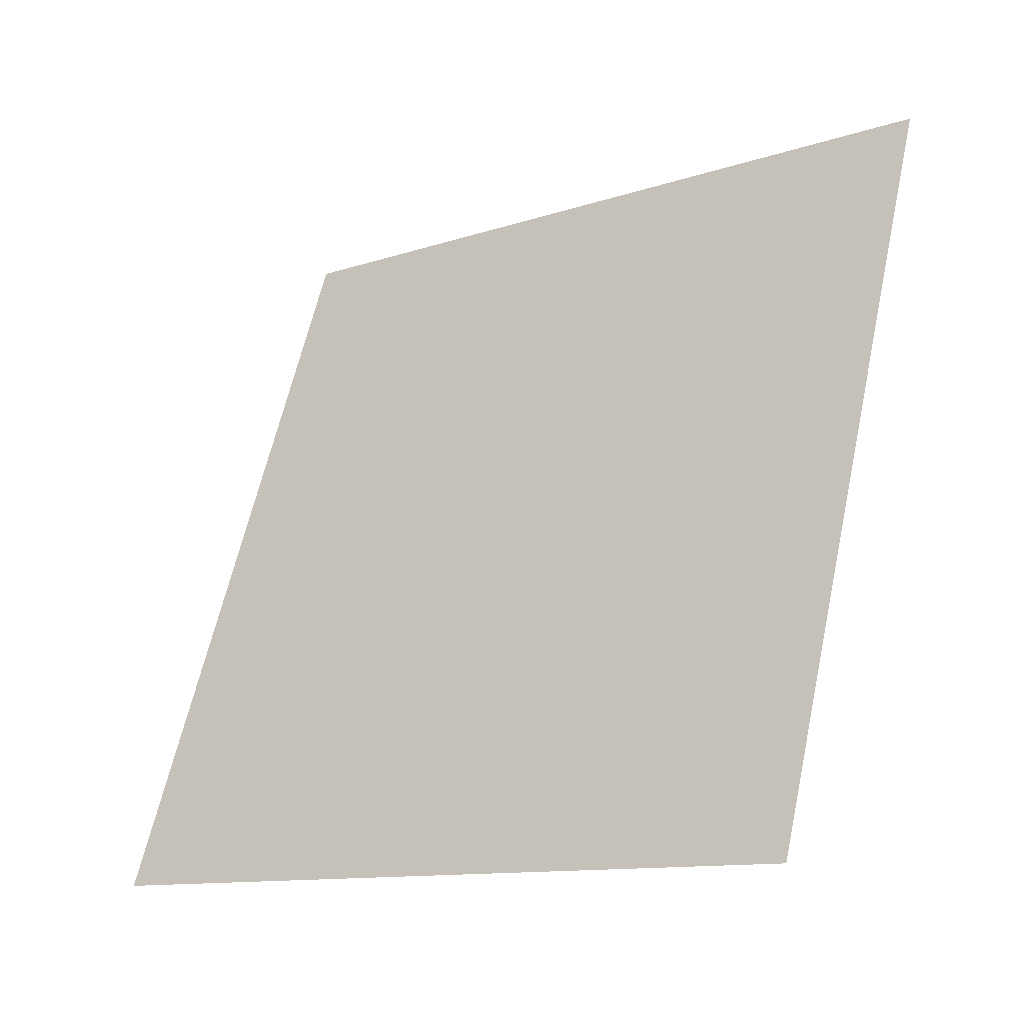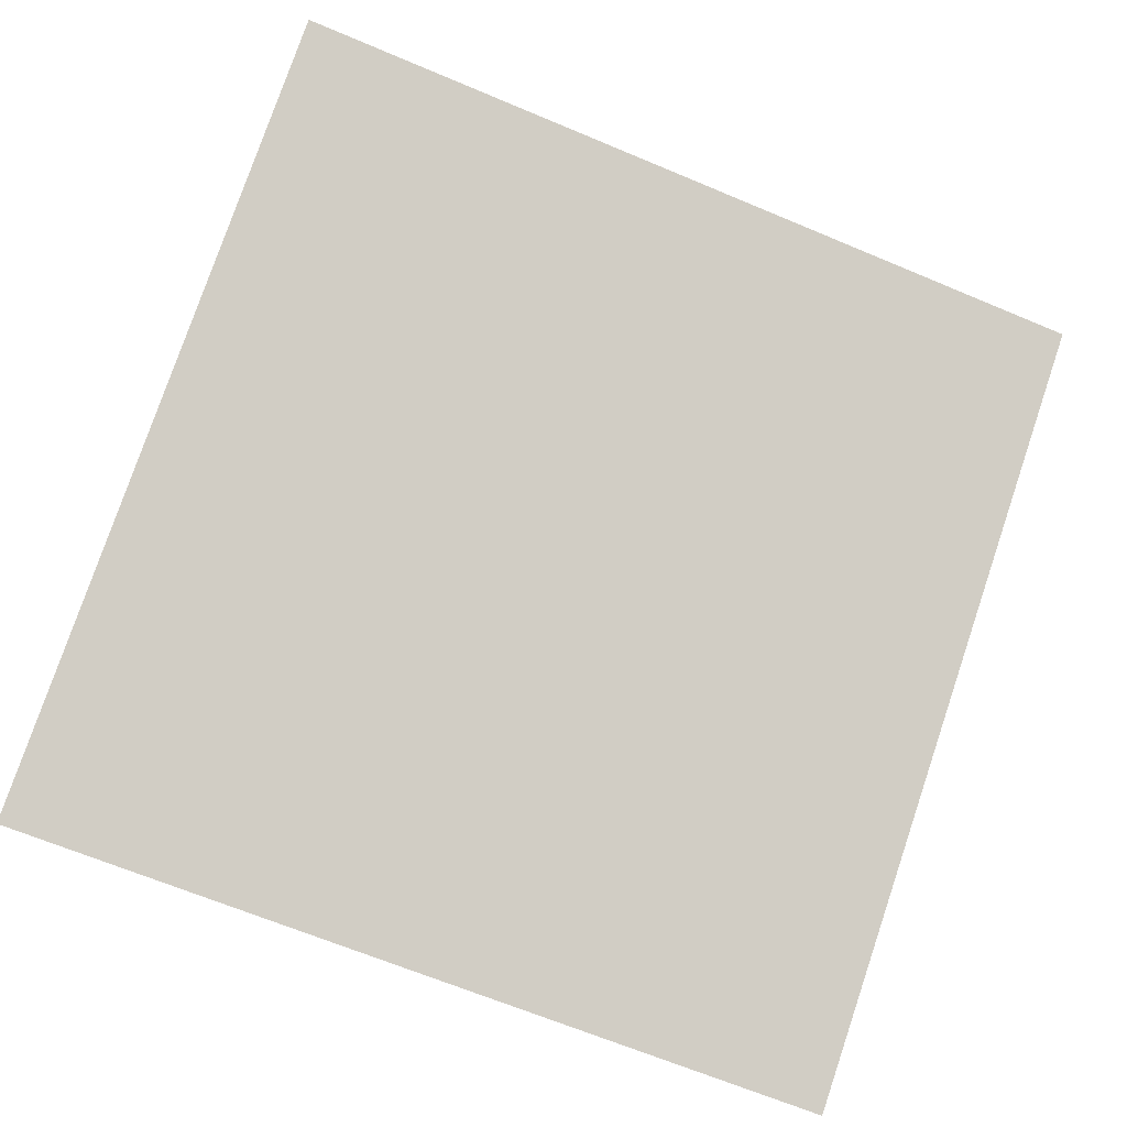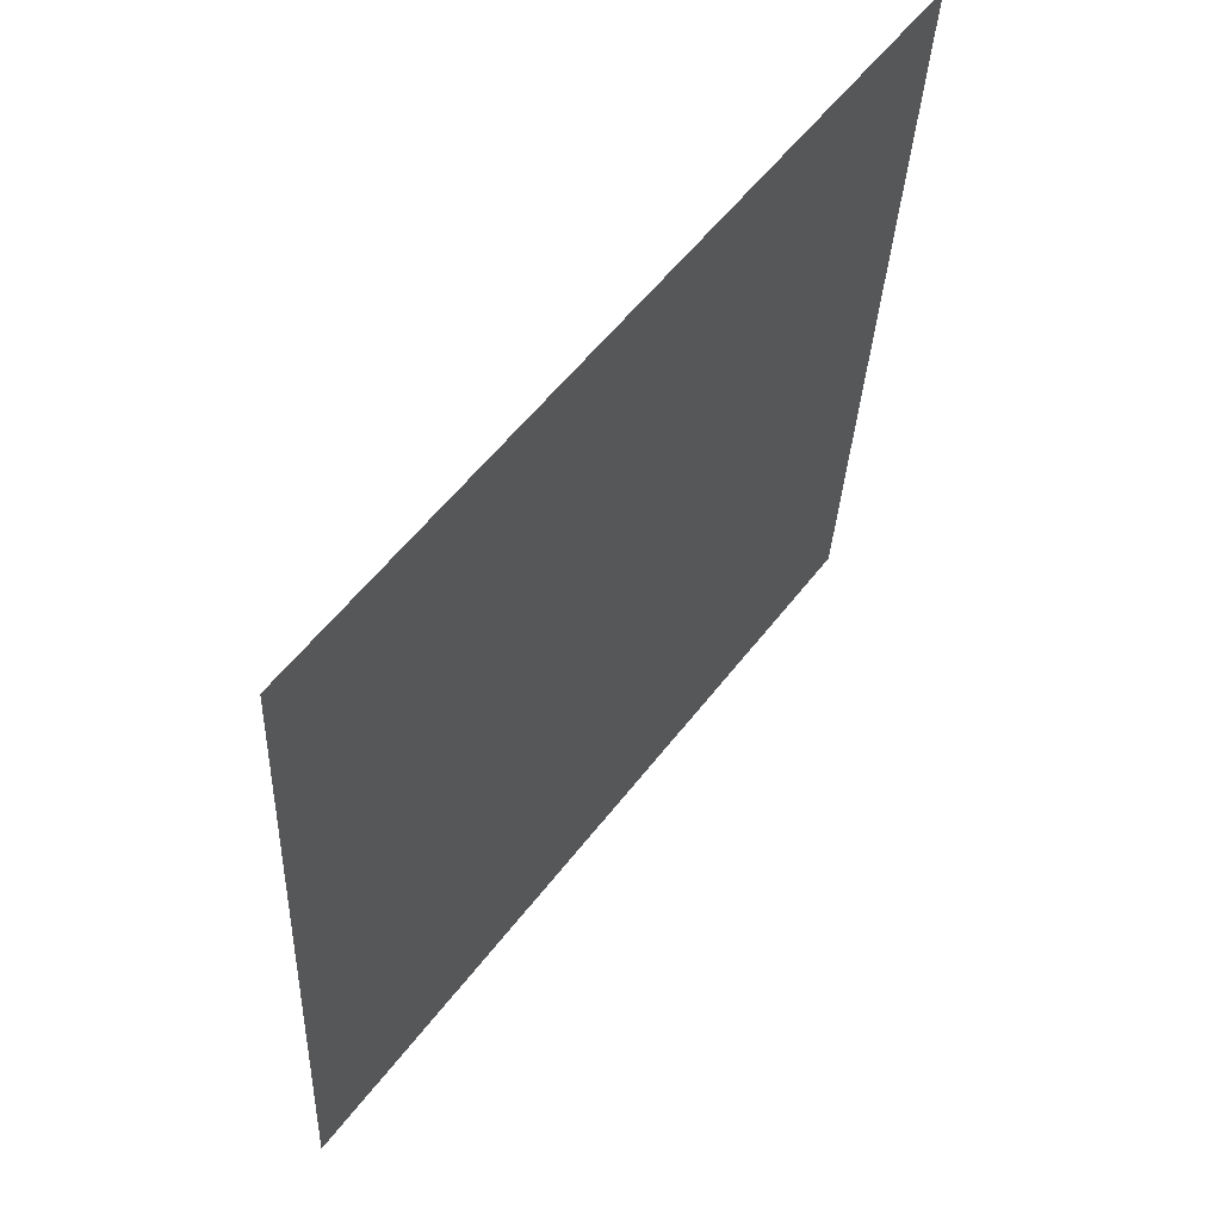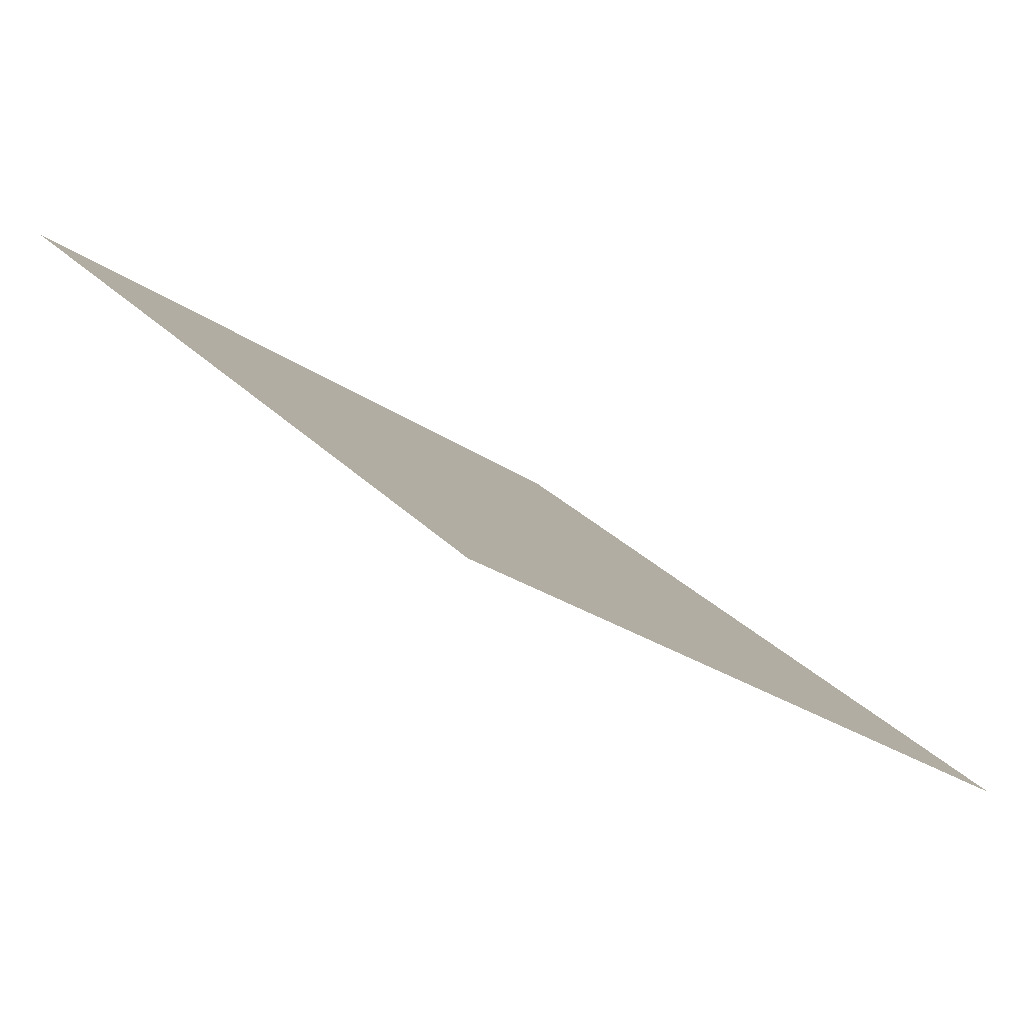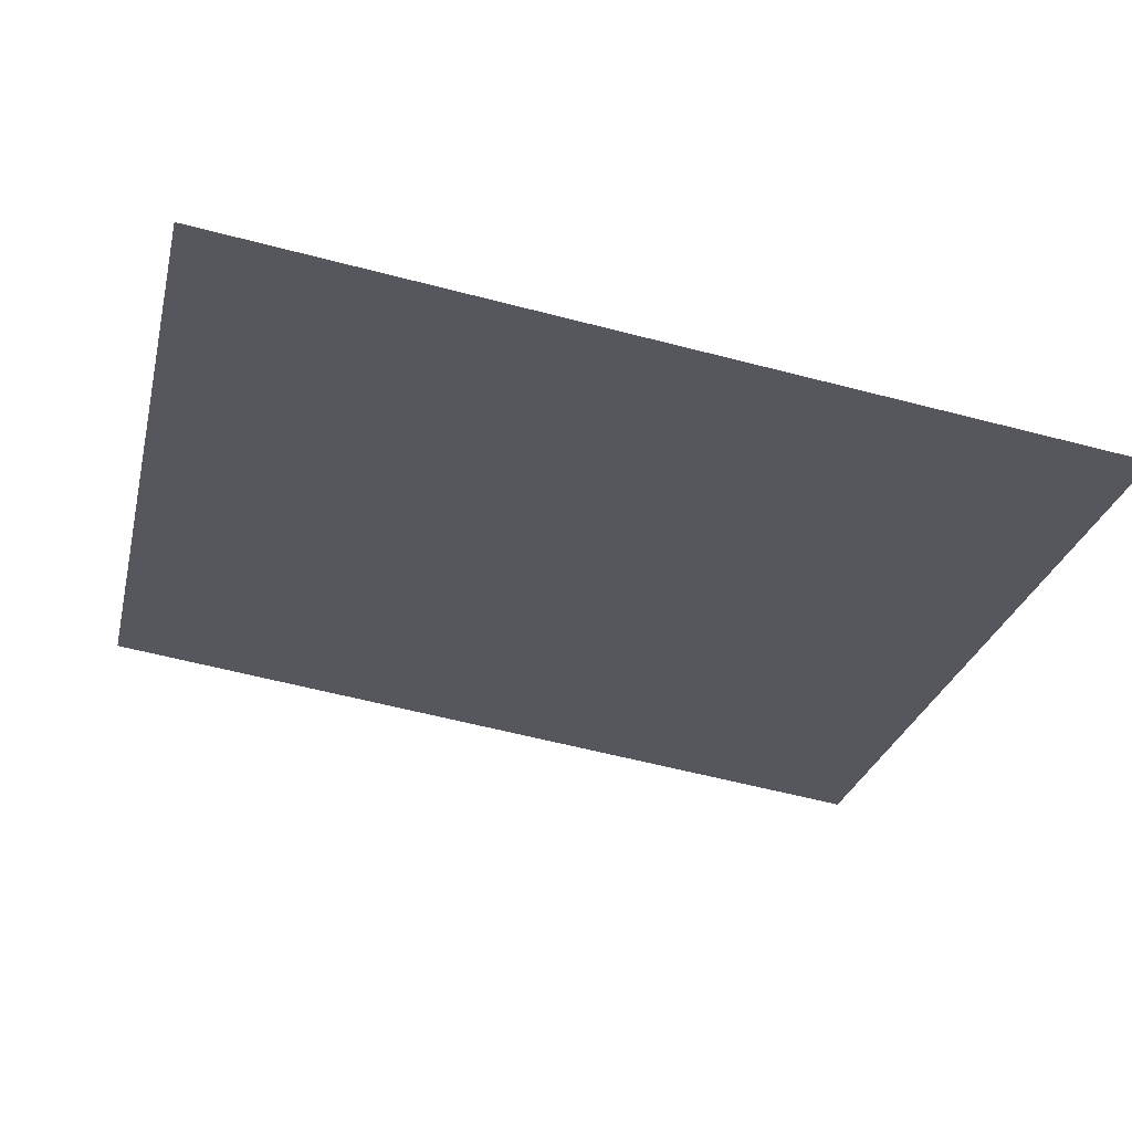
<metadata>
{"format":"obj","ext":"obj","renderer":"f3d","projection":"perspective","resolution":1024,"background":"white","views":[{"elev":63.0,"azim":-77.1,"up":"+Y"},{"elev":-62.9,"azim":-22.3,"up":"+Y"},{"elev":-32.6,"azim":86.2,"up":"+Z"},{"elev":27.7,"azim":55.9,"up":"+Y"},{"elev":-64.2,"azim":165.5,"up":"+Y"}]}
</metadata>
<code>
v -0.1442 0.5731 0.2193
v -0.1507 0.5733 0.2194
v -0.1506 0.5772 0.2247
v -0.144 0.5771 0.2246
f 4 3 2 1

</code>
